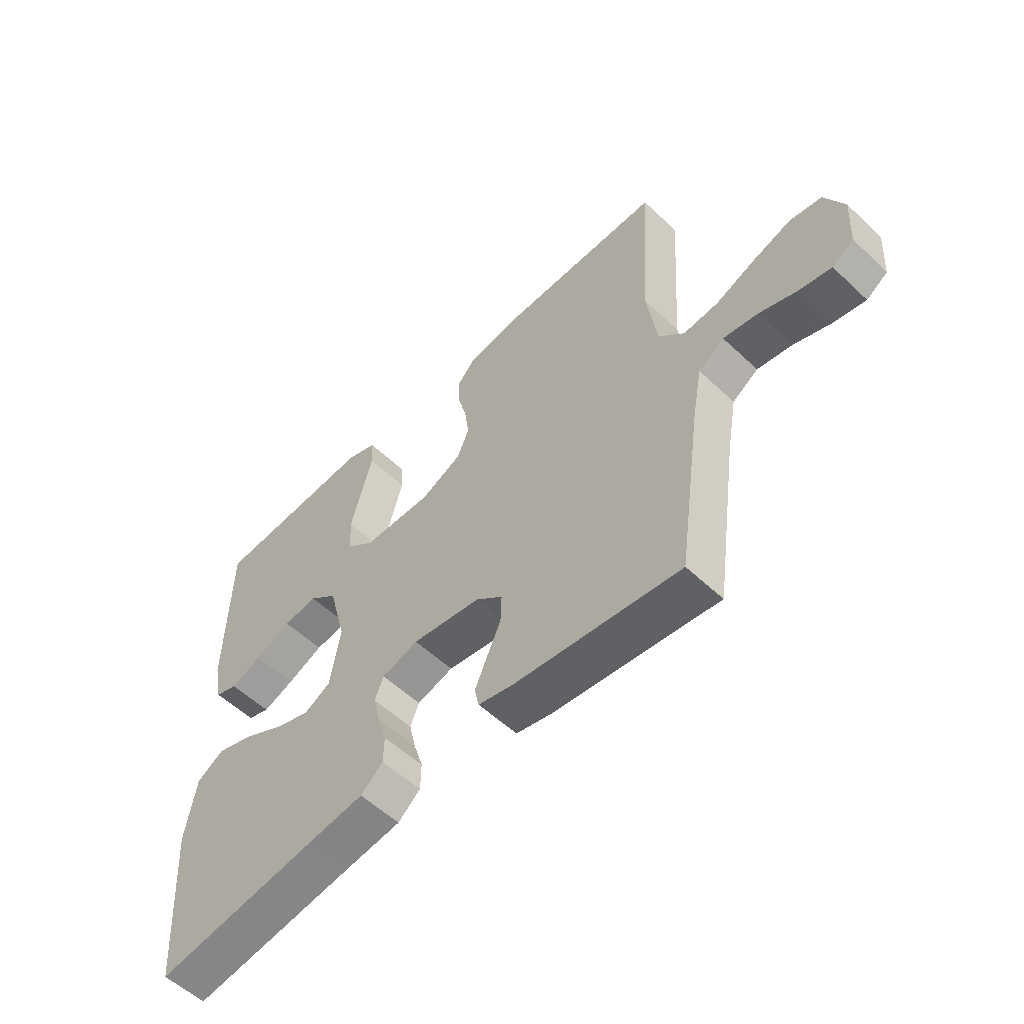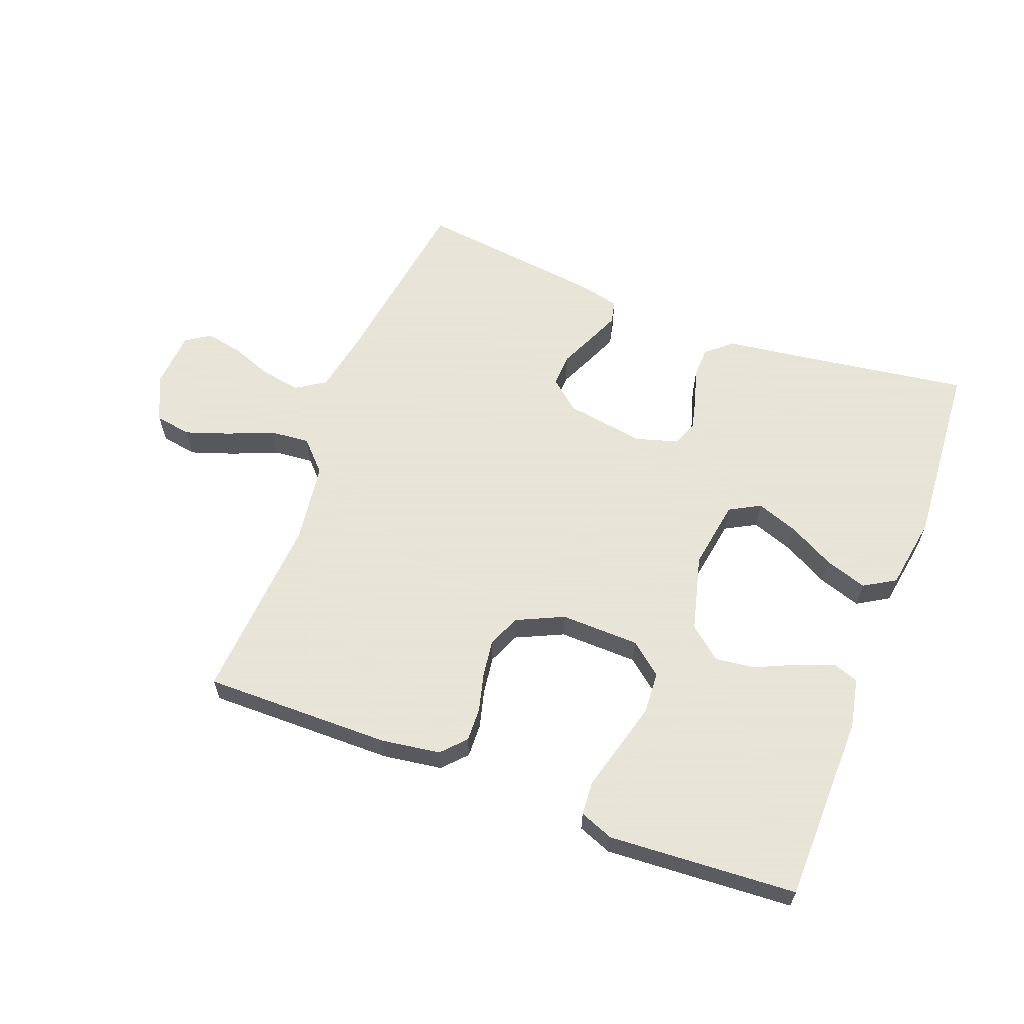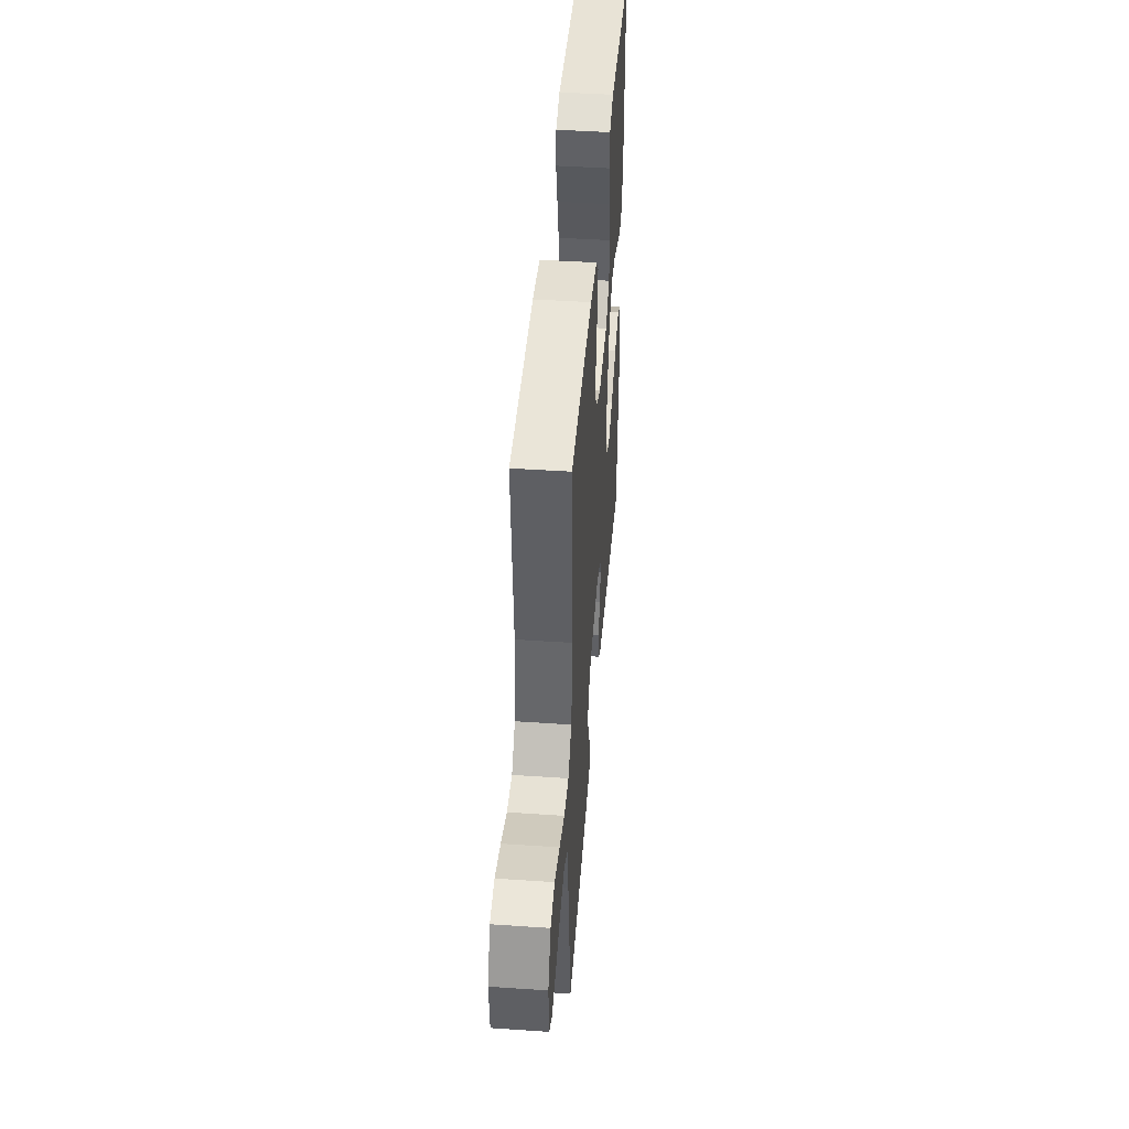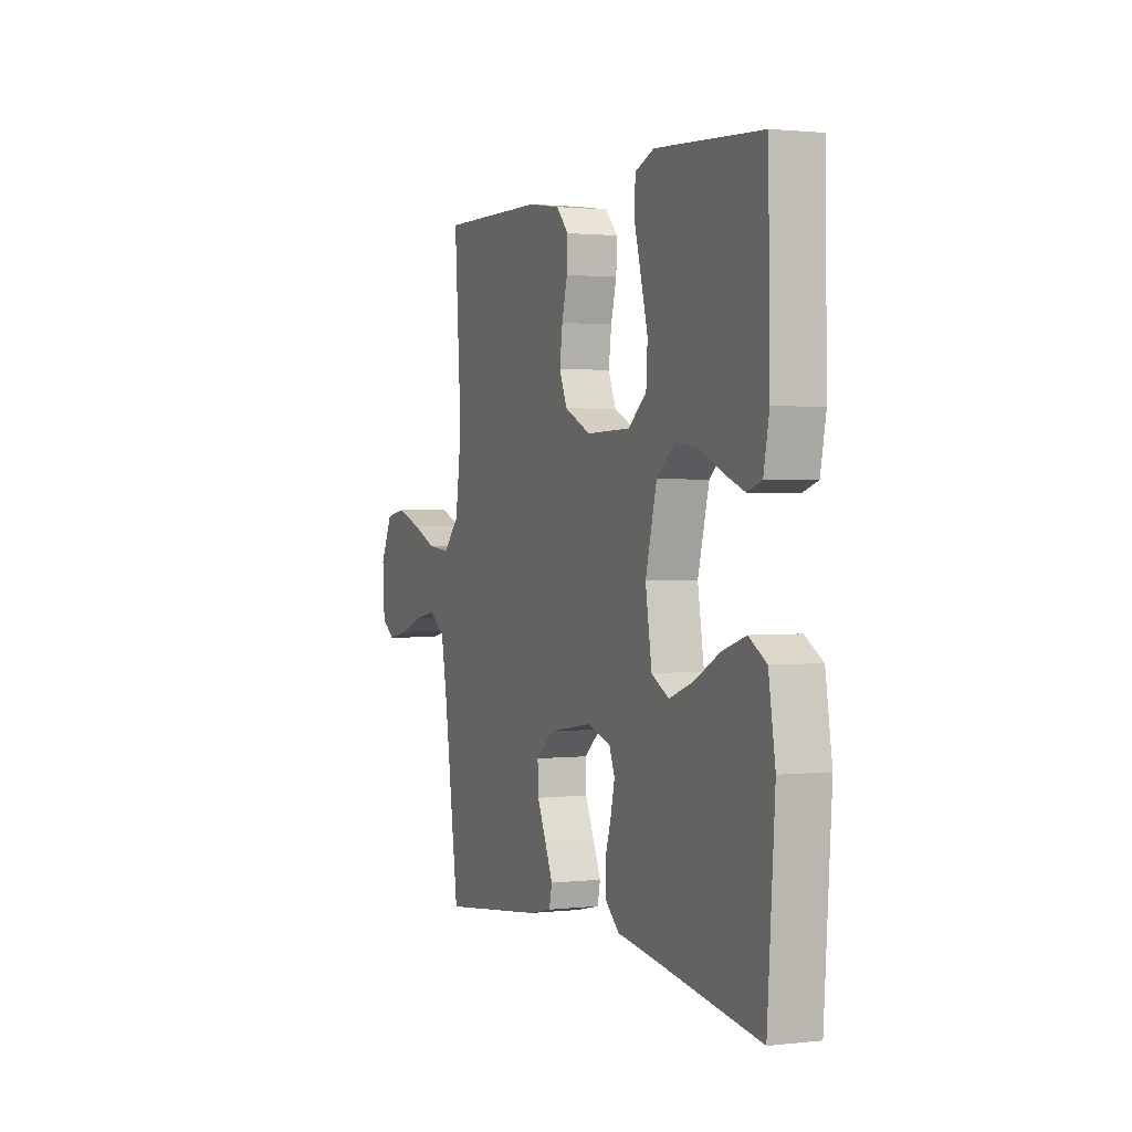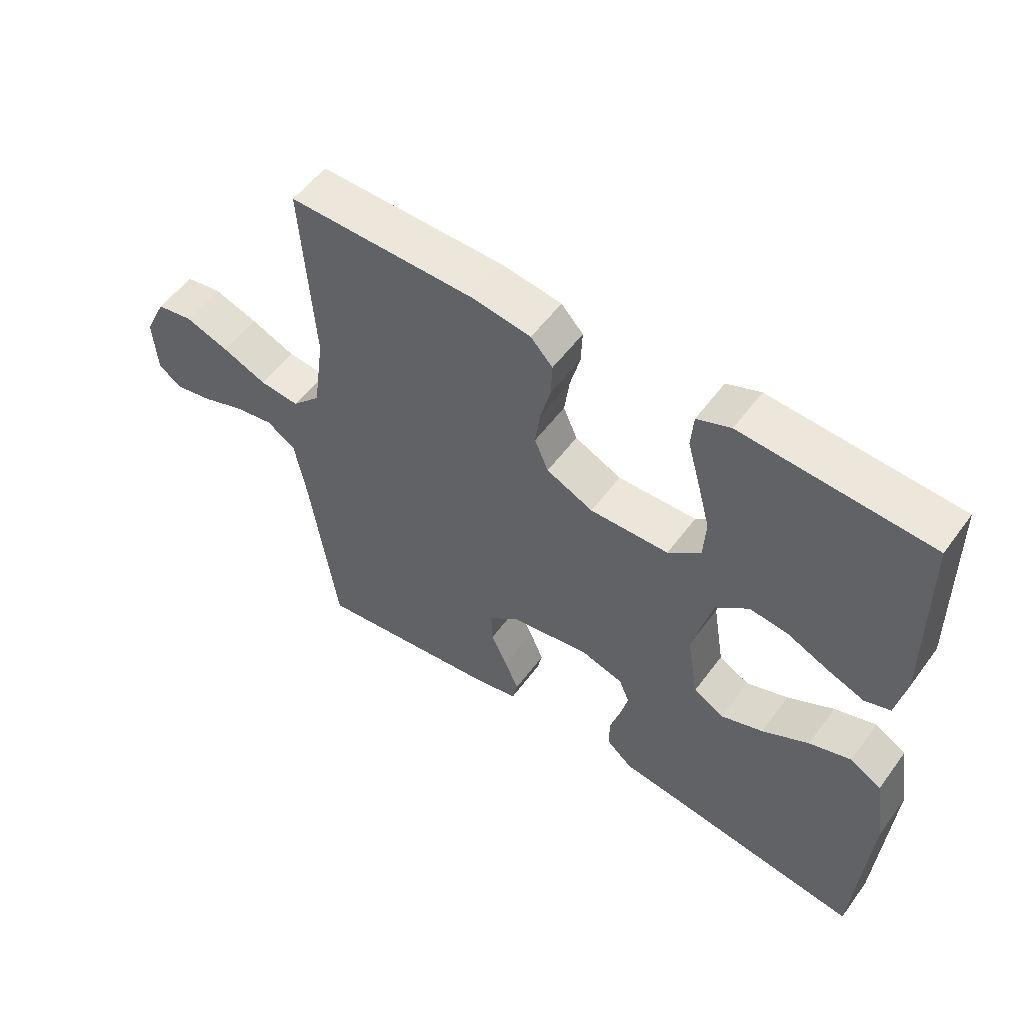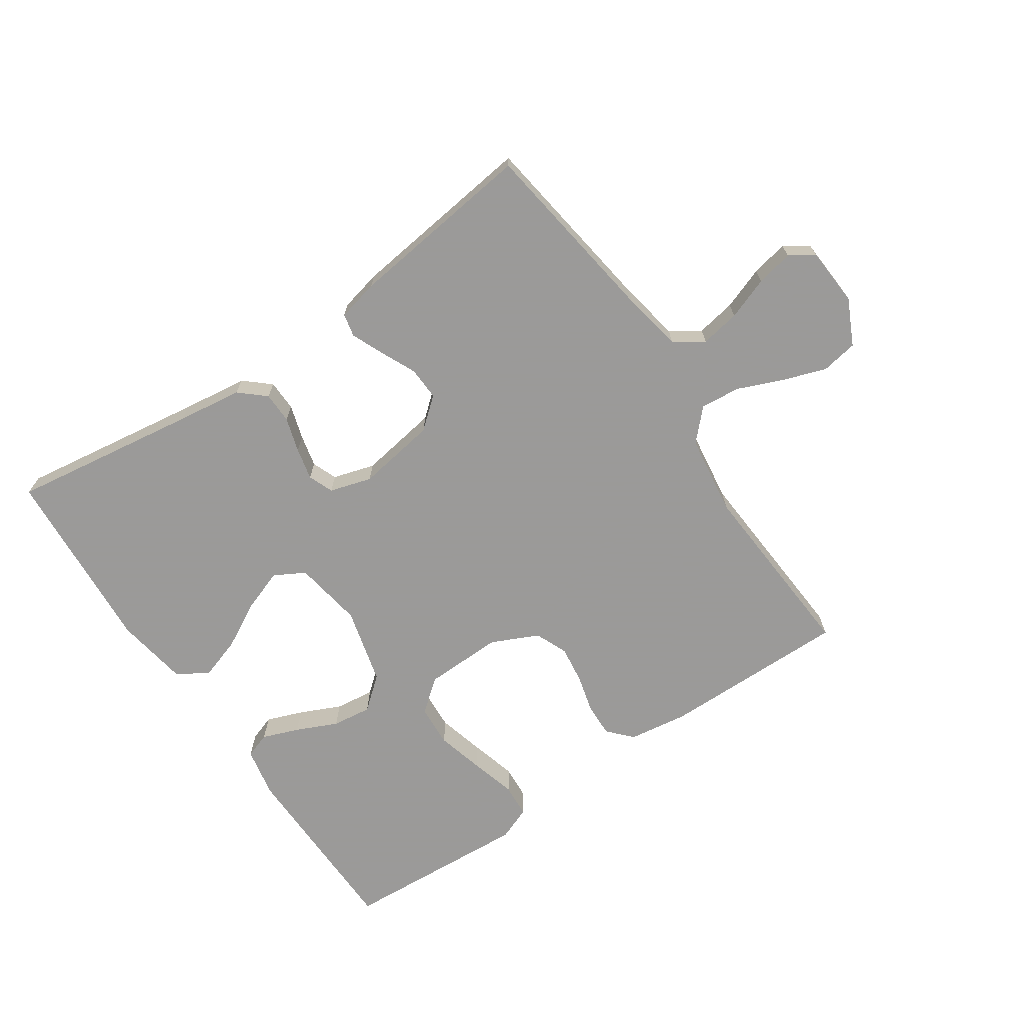
<metadata>
{"format":"obj","ext":"obj","renderer":"f3d","projection":"perspective","resolution":1024,"background":"white","views":[{"elev":-55.7,"azim":-134.6,"up":"+Z"},{"elev":61.4,"azim":20.9,"up":"+Y"},{"elev":45.3,"azim":-85.5,"up":"+Z"},{"elev":1.5,"azim":67.6,"up":"+Z"},{"elev":54.3,"azim":35.6,"up":"+Z"},{"elev":-69.5,"azim":-145.8,"up":"+Y"}]}
</metadata>
<code>
v -0.5 0.07 -0.5
v -0.543 0.07 -0.2
v -0.561 0.07 -0.102
v -0.608 0.07 -0.071
v -0.671 0.07 -0.082
v -0.739 0.07 -0.107
v -0.798 0.07 -0.119
v -0.837 0.07 -0.093
v -0.843 0.07 0
v -0.808 0.07 0.073
v -0.75 0.07 0.083
v -0.68 0.07 0.059
v -0.608 0.07 0.029
v -0.544 0.07 0.023
v -0.498 0.07 0.071
v -0.48 0.07 0.2
v -0.5 0.07 0.5
v -0.2 0.07 0.497
v -0.106 0.07 0.483
v -0.071 0.07 0.445
v -0.073 0.07 0.391
v -0.089 0.07 0.33
v -0.097 0.07 0.27
v -0.075 0.07 0.218
v 0 0.07 0.183
v 0.126 0.07 0.186
v 0.178 0.07 0.228
v 0.182 0.07 0.295
v 0.162 0.07 0.371
v 0.142 0.07 0.444
v 0.146 0.07 0.498
v 0.2 0.07 0.519
v 0.5 0.07 0.5
v 0.505 0.07 0.2
v 0.489 0.07 0.12
v 0.448 0.07 0.106
v 0.39 0.07 0.128
v 0.324 0.07 0.158
v 0.261 0.07 0.166
v 0.209 0.07 0.123
v 0.177 0.07 0
v 0.195 0.07 -0.111
v 0.244 0.07 -0.138
v 0.311 0.07 -0.114
v 0.385 0.07 -0.074
v 0.452 0.07 -0.052
v 0.502 0.07 -0.082
v 0.521 0.07 -0.2
v 0.5 0.07 -0.5
v 0.2 0.07 -0.456
v 0.096 0.07 -0.442
v 0.055 0.07 -0.406
v 0.054 0.07 -0.356
v 0.071 0.07 -0.301
v 0.083 0.07 -0.249
v 0.067 0.07 -0.209
v 0 0.07 -0.189
v -0.127 0.07 -0.209
v -0.176 0.07 -0.25
v -0.174 0.07 -0.303
v -0.148 0.07 -0.36
v -0.126 0.07 -0.411
v -0.134 0.07 -0.448
v -0.2 0.07 -0.463
v -0.5 0 -0.5
v -0.543 0 -0.2
v -0.561 0 -0.102
v -0.608 0 -0.071
v -0.671 0 -0.082
v -0.739 0 -0.107
v -0.798 0 -0.119
v -0.837 0 -0.093
v -0.843 0 0
v -0.808 0 0.073
v -0.75 0 0.083
v -0.68 0 0.059
v -0.608 0 0.029
v -0.544 0 0.023
v -0.498 0 0.071
v -0.48 0 0.2
v -0.5 0 0.5
v -0.2 0 0.497
v -0.106 0 0.483
v -0.071 0 0.445
v -0.073 0 0.391
v -0.089 0 0.33
v -0.097 0 0.27
v -0.075 0 0.218
v 0 0 0.183
v 0.126 0 0.186
v 0.178 0 0.228
v 0.182 0 0.295
v 0.162 0 0.371
v 0.142 0 0.444
v 0.146 0 0.498
v 0.2 0 0.519
v 0.5 0 0.5
v 0.505 0 0.2
v 0.489 0 0.12
v 0.448 0 0.106
v 0.39 0 0.128
v 0.324 0 0.158
v 0.261 0 0.166
v 0.209 0 0.123
v 0.177 0 0
v 0.195 0 -0.111
v 0.244 0 -0.138
v 0.311 0 -0.114
v 0.385 0 -0.074
v 0.452 0 -0.052
v 0.502 0 -0.082
v 0.521 0 -0.2
v 0.5 0 -0.5
v 0.2 0 -0.456
v 0.096 0 -0.442
v 0.055 0 -0.406
v 0.054 0 -0.356
v 0.071 0 -0.301
v 0.083 0 -0.249
v 0.067 0 -0.209
v 0 0 -0.189
v -0.127 0 -0.209
v -0.176 0 -0.25
v -0.174 0 -0.303
v -0.148 0 -0.36
v -0.126 0 -0.411
v -0.134 0 -0.448
v -0.2 0 -0.463
f 63 64 1 2
f 60 61 62 63
f 60 63 2 3
f 59 60 3 4
f 58 59 4
f 57 58 4
f 51 52 53 54
f 50 51 54 55
f 49 50 55 56
f 47 48 49 56
f 44 45 46 47
f 43 44 47 56
f 35 36 37 38
f 33 34 35 38
f 33 38 39
f 32 33 39 40
f 29 30 31 32
f 28 29 32
f 27 28 32 40
f 19 20 21 22
f 19 22 23
f 16 17 18 19
f 15 16 19 23
f 14 15 23 24
f 10 11 12 13
f 8 9 10 13
f 8 13 14
f 5 6 7 8
f 4 5 8 14
f 57 4 14 24
f 42 43 56 57
f 41 42 57 24
f 26 27 40 41
f 25 26 41
f 24 25 41
f 66 65 128 127
f 127 126 125 124
f 67 66 127 124
f 68 67 124 123
f 68 123 122
f 68 122 121
f 118 117 116 115
f 119 118 115 114
f 120 119 114 113
f 120 113 112 111
f 111 110 109 108
f 120 111 108 107
f 102 101 100 99
f 102 99 98 97
f 103 102 97
f 104 103 97 96
f 96 95 94 93
f 96 93 92
f 104 96 92 91
f 86 85 84 83
f 87 86 83
f 83 82 81 80
f 87 83 80 79
f 88 87 79 78
f 77 76 75 74
f 77 74 73 72
f 78 77 72
f 72 71 70 69
f 78 72 69 68
f 88 78 68 121
f 121 120 107 106
f 88 121 106 105
f 105 104 91 90
f 105 90 89
f 105 89 88
f 1 65 66 2
f 2 66 67 3
f 3 67 68 4
f 4 68 69 5
f 5 69 70 6
f 6 70 71 7
f 7 71 72 8
f 8 72 73 9
f 9 73 74 10
f 10 74 75 11
f 11 75 76 12
f 12 76 77 13
f 13 77 78 14
f 14 78 79 15
f 15 79 80 16
f 16 80 81 17
f 17 81 82 18
f 18 82 83 19
f 19 83 84 20
f 20 84 85 21
f 21 85 86 22
f 22 86 87 23
f 23 87 88 24
f 24 88 89 25
f 25 89 90 26
f 26 90 91 27
f 27 91 92 28
f 28 92 93 29
f 29 93 94 30
f 30 94 95 31
f 31 95 96 32
f 32 96 97 33
f 33 97 98 34
f 34 98 99 35
f 35 99 100 36
f 36 100 101 37
f 37 101 102 38
f 38 102 103 39
f 39 103 104 40
f 40 104 105 41
f 41 105 106 42
f 42 106 107 43
f 43 107 108 44
f 44 108 109 45
f 45 109 110 46
f 46 110 111 47
f 47 111 112 48
f 48 112 113 49
f 49 113 114 50
f 50 114 115 51
f 51 115 116 52
f 52 116 117 53
f 53 117 118 54
f 54 118 119 55
f 55 119 120 56
f 56 120 121 57
f 57 121 122 58
f 58 122 123 59
f 59 123 124 60
f 60 124 125 61
f 61 125 126 62
f 62 126 127 63
f 63 127 128 64
f 64 128 65 1

</code>
